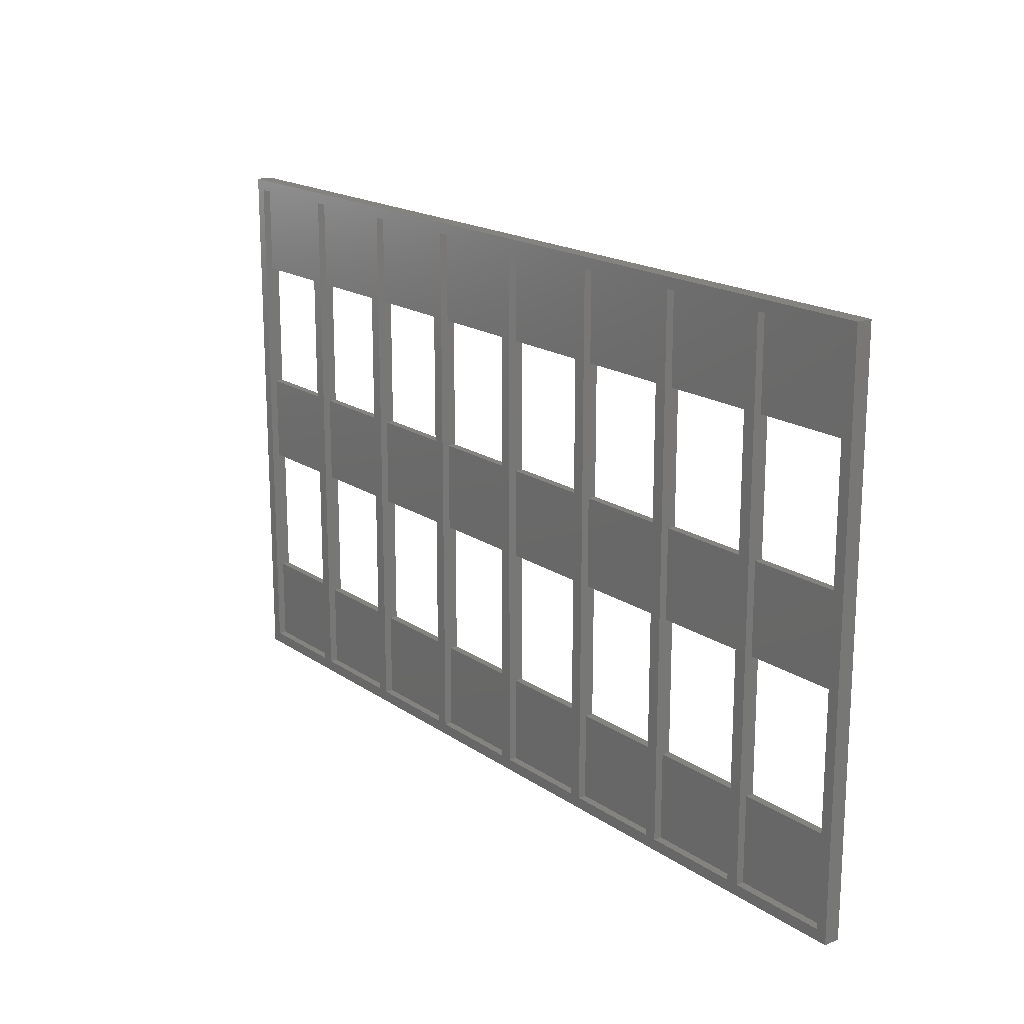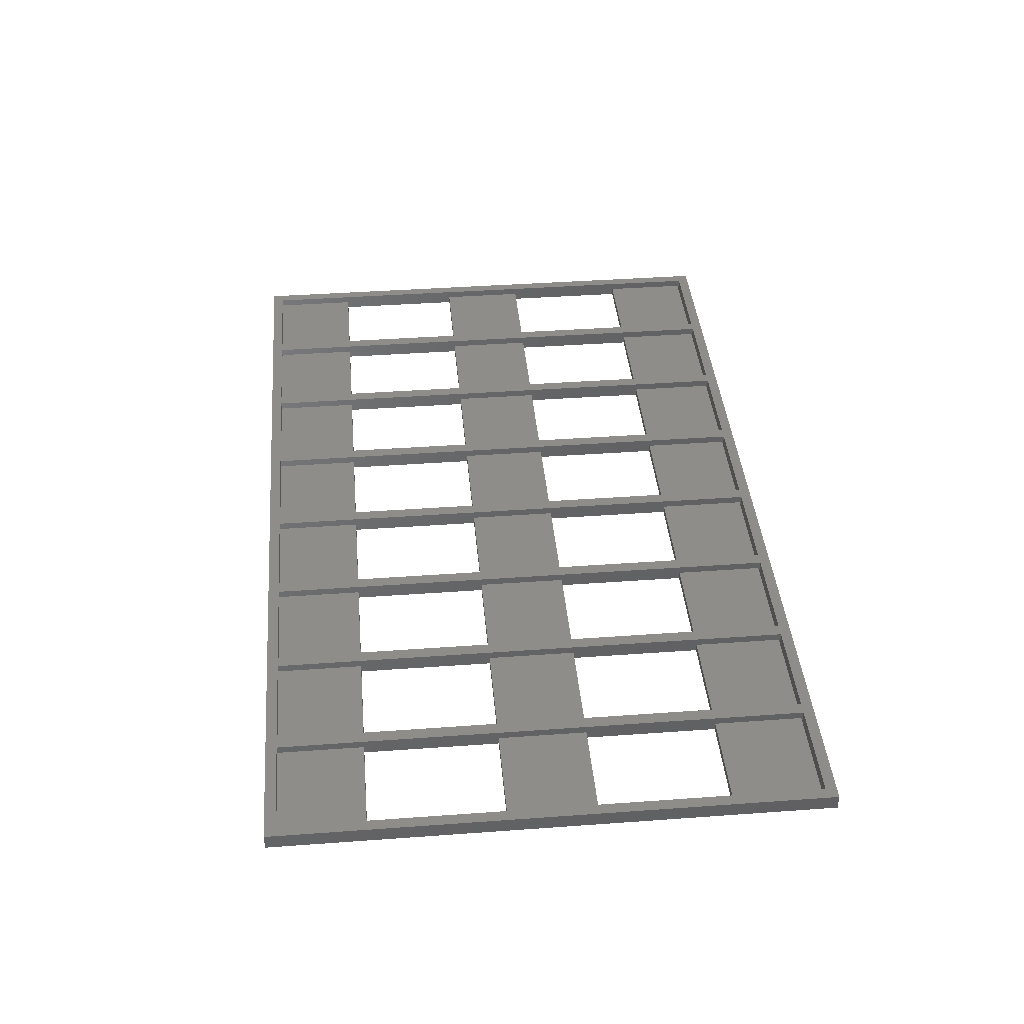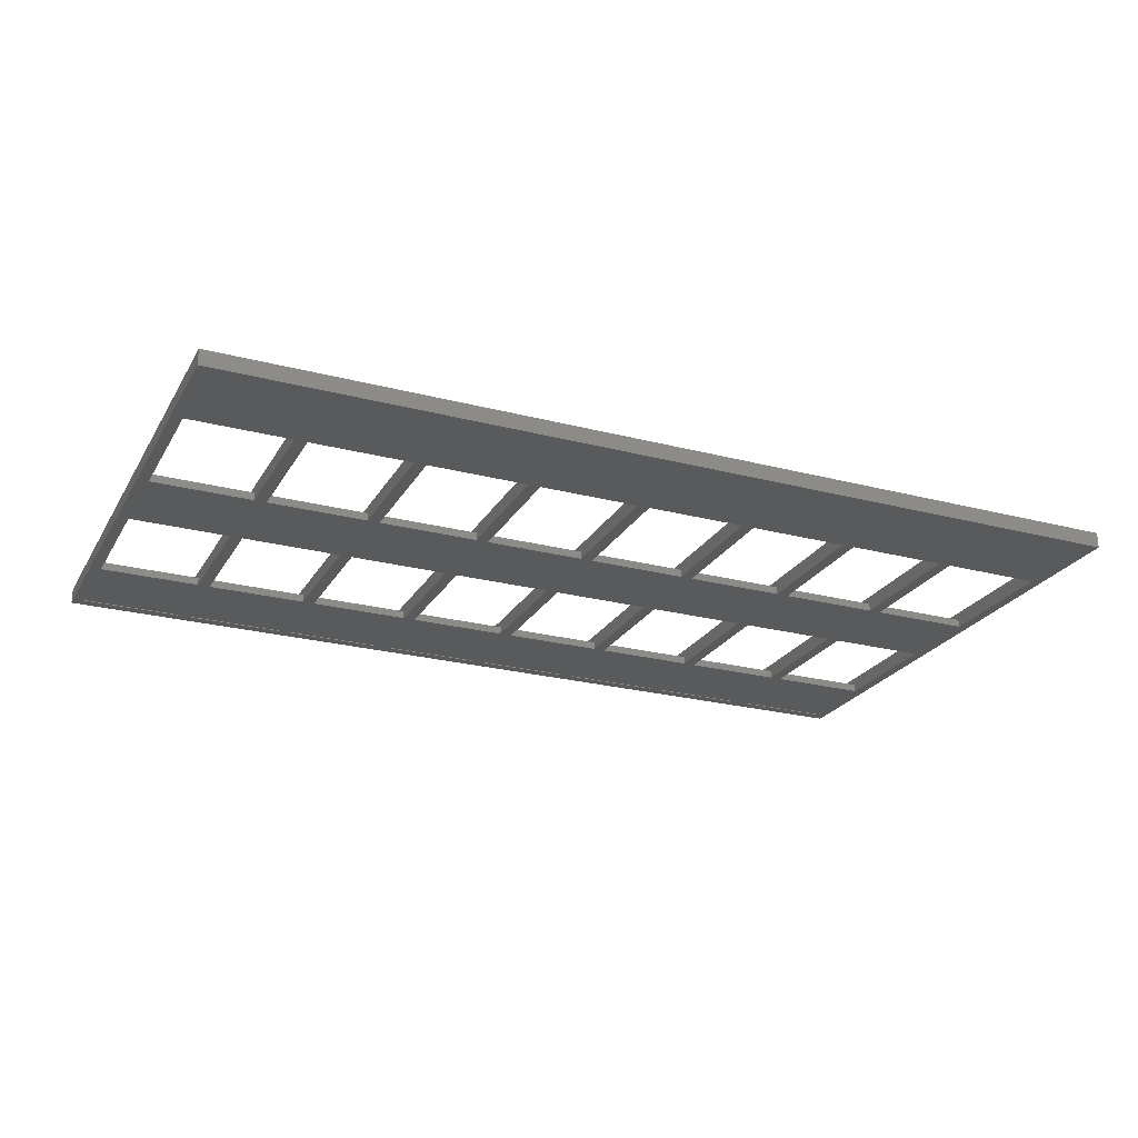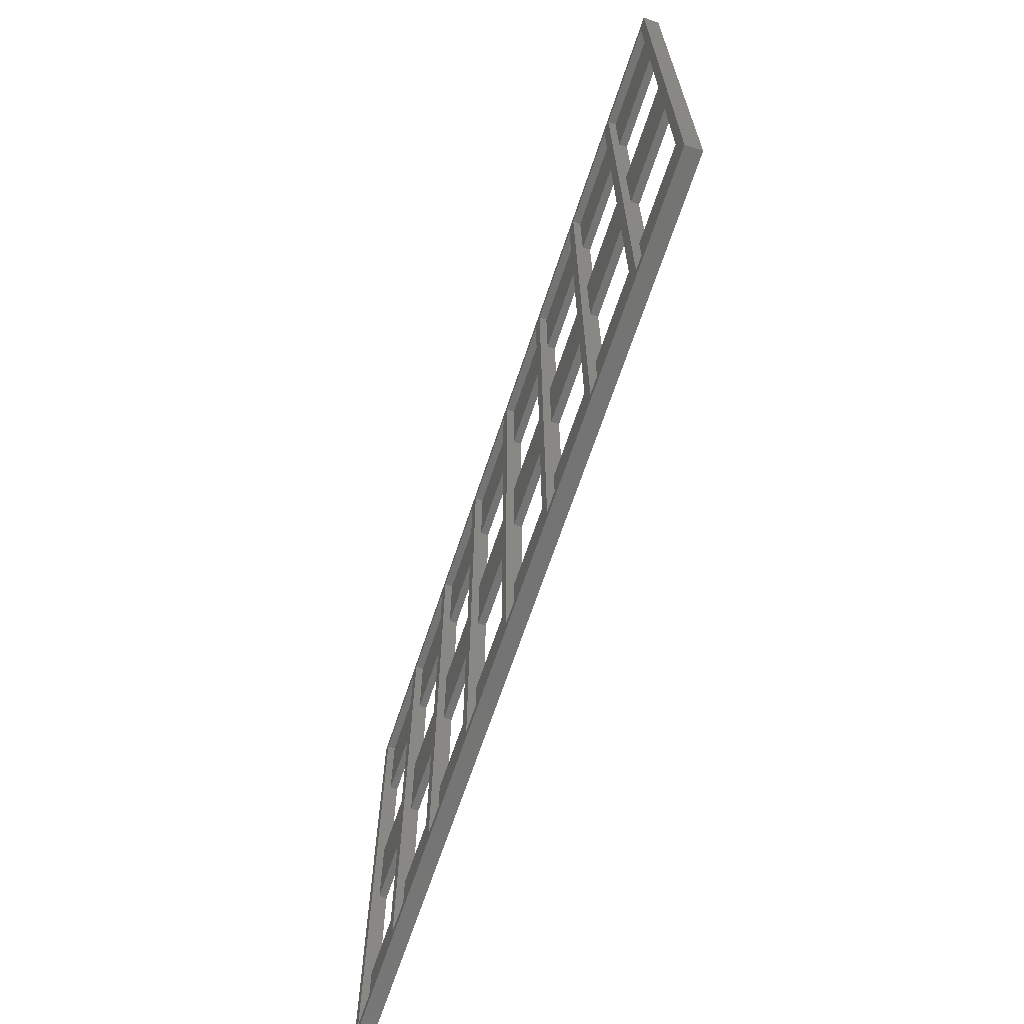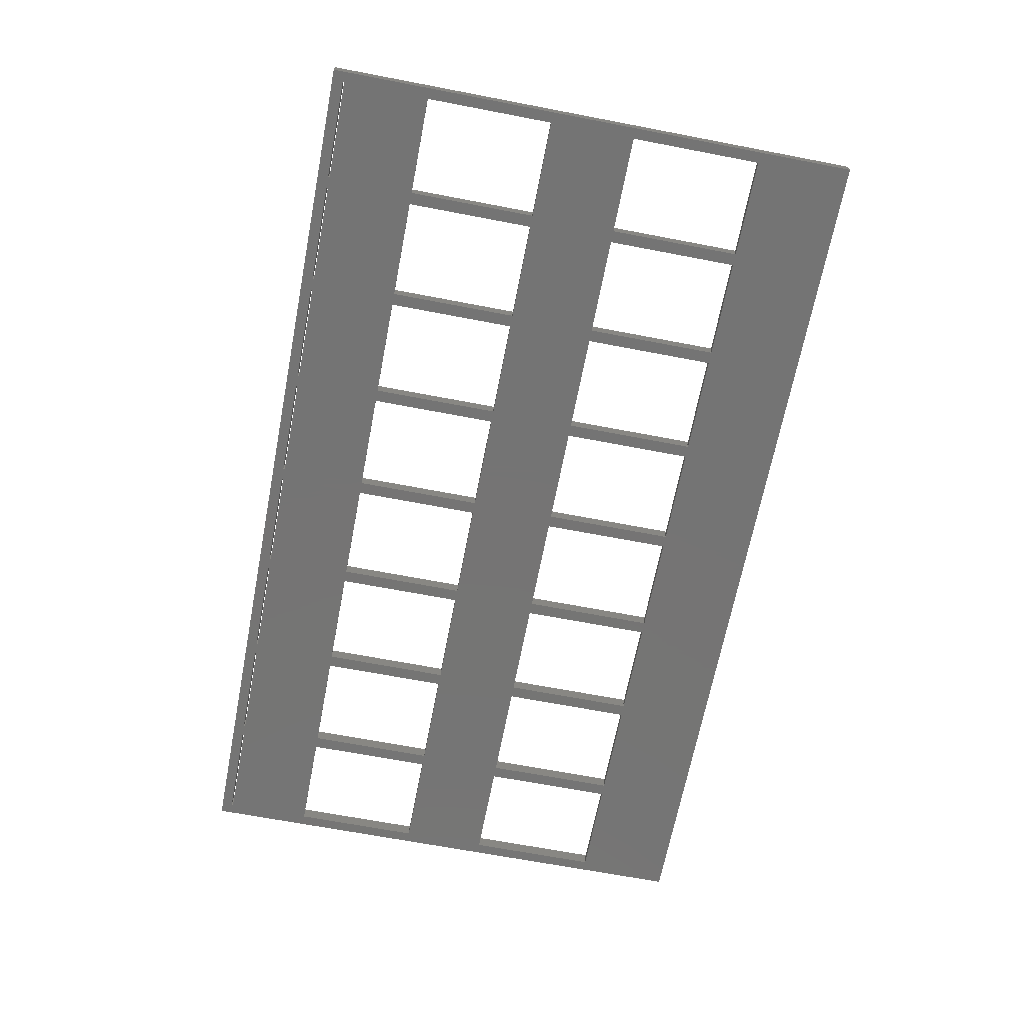
<metadata>
{"format":"stl","ext":"stl","renderer":"f3d","projection":"perspective","resolution":1024,"background":"white","views":[{"elev":17.9,"azim":52.6,"up":"+Y"},{"elev":40.6,"azim":84.9,"up":"+Z"},{"elev":-24.0,"azim":-23.5,"up":"+Z"},{"elev":-66.4,"azim":71.7,"up":"+Y"},{"elev":-66.8,"azim":-100.9,"up":"+Z"}]}
</metadata>
<code>
# stl→obj: 232 verts, 556 faces
v -2.5 -2.5 0
v -2.5 109.8 3.2
v -2.5 109.8 0
v -2.5 -2.5 3.2
v 183.7 109.8 3.2
v 181.4 107.6 3.2
v 183.7 -2.5 3.2
v 160.9 107.6 3.2
v 158.4 107.6 3.2
v 160.9 -0.25 3.2
v 137.9 107.6 3.2
v 135.4 107.6 3.2
v 137.9 -0.25 3.2
v 114.8 107.6 3.2
v 112.3 107.6 3.2
v 114.8 -0.25 3.2
v 91.83 107.6 3.2
v 89.33 107.6 3.2
v 91.83 -0.25 3.2
v 68.81 107.6 3.2
v 66.31 107.6 3.2
v 68.81 -0.25 3.2
v 45.79 107.6 3.2
v 43.29 107.6 3.2
v 45.79 -0.25 3.2
v 22.77 107.6 3.2
v 20.27 107.6 3.2
v 22.77 -0.25 3.2
v -0.25 107.6 3.2
v -0.25 -0.25 3.2
v 181.4 -0.25 3.2
v 158.4 -0.25 3.2
v 135.4 -0.25 3.2
v 112.3 -0.25 3.2
v 89.33 -0.25 3.2
v 66.31 -0.25 3.2
v 43.29 -0.25 3.2
v 20.27 -0.25 3.2
v 183.7 109.8 0
v -0.25 89.32 0
v 20.27 107.3 0
v 20.27 89.32 0
v -0.25 107.3 0
v -0.25 44.66 0
v 20.27 62.66 0
v 20.27 44.66 0
v -0.25 62.66 0
v 22.77 89.32 0
v 43.29 107.3 0
v 43.29 89.32 0
v 22.77 107.3 0
v 22.77 44.66 0
v 43.29 62.66 0
v 43.29 44.66 0
v 22.77 62.66 0
v 45.79 89.32 0
v 66.31 107.3 0
v 66.31 89.32 0
v 45.79 107.3 0
v 45.79 44.66 0
v 66.31 62.66 0
v 66.31 44.66 0
v 45.79 62.66 0
v 68.81 89.32 0
v 89.33 107.3 0
v 89.33 89.32 0
v 68.81 107.3 0
v 68.81 44.66 0
v 89.33 62.66 0
v 89.33 44.66 0
v 68.81 62.66 0
v 91.83 89.32 0
v 112.3 107.3 0
v 112.3 89.32 0
v 91.83 107.3 0
v 91.83 44.66 0
v 112.3 62.66 0
v 112.3 44.66 0
v 91.83 62.66 0
v 114.8 89.32 0
v 135.4 107.3 0
v 135.4 89.32 0
v 114.8 107.3 0
v 114.8 44.66 0
v 135.4 62.66 0
v 135.4 44.66 0
v 114.8 62.66 0
v 137.9 89.32 0
v 158.4 107.3 0
v 158.4 89.32 0
v 137.9 107.3 0
v 137.9 44.66 0
v 158.4 62.66 0
v 158.4 44.66 0
v 137.9 62.66 0
v 160.9 89.32 0
v 181.4 107.3 0
v 181.4 89.32 0
v 160.9 107.3 0
v 160.9 44.66 0
v 181.4 62.66 0
v 181.4 44.66 0
v 160.9 62.66 0
v 183.7 -2.5 0
v 181.4 17.25 0
v 160.9 17.25 0
v 158.4 17.25 0
v 137.9 17.25 0
v 135.4 17.25 0
v 114.8 17.25 0
v 112.3 17.25 0
v 91.83 17.25 0
v 89.33 17.25 0
v 68.81 17.25 0
v 66.31 17.25 0
v 45.79 17.25 0
v 43.29 17.25 0
v 22.77 17.25 0
v 20.27 17.25 0
v -0.25 17.25 0
v 181.4 107.6 0
v 160.9 107.6 0
v 158.4 107.6 0
v 137.9 107.6 0
v 135.4 107.6 0
v 114.8 107.6 0
v 112.3 107.6 0
v 91.83 107.6 0
v 89.33 107.6 0
v 68.81 107.6 0
v 66.31 107.6 0
v 45.79 107.6 0
v 43.29 107.6 0
v 22.77 107.6 0
v 20.27 107.6 0
v -0.25 107.6 0
v -0.25 107.3 1.6
v -0.25 89.32 1.6
v -0.25 62.66 1.6
v -0.25 44.66 1.6
v -0.25 17.25 1.6
v -0.25 -0.25 1.6
v 20.27 44.66 1.6
v 20.27 89.32 1.6
v 20.27 107.3 1.6
v 20.27 62.66 1.6
v 20.27 17.25 1.6
v 20.27 -0.25 1.6
v 22.77 107.3 1.6
v 22.77 89.32 1.6
v 22.77 62.66 1.6
v 22.77 44.66 1.6
v 22.77 17.25 1.6
v 22.77 -0.25 1.6
v 43.29 44.66 1.6
v 43.29 89.32 1.6
v 43.29 107.3 1.6
v 43.29 62.66 1.6
v 43.29 17.25 1.6
v 43.29 -0.25 1.6
v 45.79 107.3 1.6
v 45.79 89.32 1.6
v 45.79 62.66 1.6
v 45.79 44.66 1.6
v 45.79 17.25 1.6
v 45.79 -0.25 1.6
v 66.31 44.66 1.6
v 66.31 89.32 1.6
v 66.31 107.3 1.6
v 66.31 62.66 1.6
v 66.31 17.25 1.6
v 66.31 -0.25 1.6
v 68.81 107.3 1.6
v 68.81 89.32 1.6
v 68.81 62.66 1.6
v 68.81 44.66 1.6
v 68.81 17.25 1.6
v 68.81 -0.25 1.6
v 89.33 44.66 1.6
v 89.33 89.32 1.6
v 89.33 107.3 1.6
v 89.33 62.66 1.6
v 89.33 17.25 1.6
v 89.33 -0.25 1.6
v 91.83 107.3 1.6
v 91.83 89.32 1.6
v 91.83 62.66 1.6
v 91.83 44.66 1.6
v 91.83 17.25 1.6
v 91.83 -0.25 1.6
v 112.3 44.66 1.6
v 112.3 89.32 1.6
v 112.3 107.3 1.6
v 112.3 62.66 1.6
v 112.3 17.25 1.6
v 112.3 -0.25 1.6
v 114.8 107.3 1.6
v 114.8 89.32 1.6
v 114.8 62.66 1.6
v 114.8 44.66 1.6
v 114.8 17.25 1.6
v 114.8 -0.25 1.6
v 135.4 44.66 1.6
v 135.4 89.32 1.6
v 135.4 107.3 1.6
v 135.4 62.66 1.6
v 135.4 17.25 1.6
v 135.4 -0.25 1.6
v 137.9 107.3 1.6
v 137.9 89.32 1.6
v 137.9 62.66 1.6
v 137.9 44.66 1.6
v 137.9 17.25 1.6
v 137.9 -0.25 1.6
v 158.4 44.66 1.6
v 158.4 89.32 1.6
v 158.4 107.3 1.6
v 158.4 62.66 1.6
v 158.4 17.25 1.6
v 158.4 -0.25 1.6
v 160.9 107.3 1.6
v 160.9 89.32 1.6
v 160.9 62.66 1.6
v 160.9 44.66 1.6
v 160.9 17.25 1.6
v 160.9 -0.25 1.6
v 181.4 44.66 1.6
v 181.4 89.32 1.6
v 181.4 107.3 1.6
v 181.4 62.66 1.6
v 181.4 17.25 1.6
v 181.4 -0.25 1.6
f 1 2 3
f 2 1 4
f 5 6 7
f 5 8 6
f 8 9 10
f 5 9 8
f 5 11 9
f 11 12 13
f 5 12 11
f 5 14 12
f 14 15 16
f 5 15 14
f 5 17 15
f 17 18 19
f 5 18 17
f 5 20 18
f 20 21 22
f 2 20 5
f 20 2 21
f 23 24 25
f 21 2 23
f 23 2 24
f 26 27 28
f 24 2 26
f 26 2 27
f 29 2 30
f 27 2 29
f 31 7 6
f 10 7 31
f 32 10 9
f 32 7 10
f 13 7 32
f 33 13 12
f 33 7 13
f 16 7 33
f 34 16 15
f 34 7 16
f 19 7 34
f 35 19 18
f 35 7 19
f 22 7 35
f 36 22 21
f 4 22 36
f 4 36 25
f 37 25 24
f 4 25 37
f 4 37 28
f 38 28 27
f 4 28 38
f 4 38 30
f 22 4 7
f 4 30 2
f 39 2 5
f 2 39 3
f 40 41 42
f 41 40 43
f 44 45 46
f 45 44 47
f 48 49 50
f 49 48 51
f 52 53 54
f 53 52 55
f 56 57 58
f 57 56 59
f 60 61 62
f 61 60 63
f 64 65 66
f 65 64 67
f 68 69 70
f 69 68 71
f 72 73 74
f 73 72 75
f 76 77 78
f 77 76 79
f 80 81 82
f 81 80 83
f 84 85 86
f 85 84 87
f 88 89 90
f 89 88 91
f 92 93 94
f 93 92 95
f 96 97 98
f 97 96 99
f 100 101 102
f 101 100 103
f 102 104 105
f 104 106 105
f 94 100 106
f 100 94 103
f 103 93 96
f 90 96 93
f 94 106 107
f 104 107 106
f 104 108 107
f 86 92 108
f 92 86 95
f 95 85 88
f 82 88 85
f 86 108 109
f 104 109 108
f 104 110 109
f 78 84 110
f 84 78 87
f 87 77 80
f 74 80 77
f 78 110 111
f 104 111 110
f 104 112 111
f 70 76 112
f 76 70 79
f 79 69 72
f 66 72 69
f 70 112 113
f 104 113 112
f 1 113 104
f 62 68 114
f 68 62 71
f 71 61 64
f 58 64 61
f 62 114 115
f 113 1 114
f 114 1 115
f 54 60 116
f 60 54 63
f 63 53 56
f 50 56 53
f 54 116 117
f 115 1 116
f 116 1 117
f 46 52 118
f 52 46 55
f 55 45 48
f 42 48 45
f 46 118 119
f 117 1 118
f 118 1 119
f 1 44 120
f 44 1 47
f 47 3 40
f 40 3 43
f 47 1 3
f 119 1 120
f 104 102 39
f 101 39 102
f 98 39 101
f 97 39 98
f 121 39 97
f 122 39 121
f 103 94 93
f 96 90 99
f 89 99 90
f 99 89 122
f 123 122 89
f 123 39 122
f 124 39 123
f 95 86 85
f 88 82 91
f 81 91 82
f 91 81 124
f 125 124 81
f 125 39 124
f 126 39 125
f 87 78 77
f 80 74 83
f 73 83 74
f 83 73 126
f 127 126 73
f 127 39 126
f 128 39 127
f 79 70 69
f 72 66 75
f 65 75 66
f 75 65 128
f 129 128 65
f 129 39 128
f 130 39 129
f 71 62 61
f 64 58 67
f 57 67 58
f 67 57 130
f 131 130 57
f 3 130 131
f 3 131 132
f 63 54 53
f 56 50 59
f 49 59 50
f 59 49 132
f 133 132 49
f 3 132 133
f 3 133 134
f 55 46 45
f 48 42 51
f 41 51 42
f 51 41 134
f 135 134 41
f 3 134 135
f 3 135 136
f 130 3 39
f 43 3 136
f 1 7 4
f 7 1 104
f 29 137 136
f 29 138 137
f 138 139 40
f 29 139 138
f 29 140 139
f 140 141 44
f 30 140 29
f 140 30 141
f 141 30 142
f 136 137 43
f 40 139 47
f 44 141 120
f 46 119 143
f 42 45 144
f 145 135 41
f 135 145 27
f 144 27 145
f 146 144 45
f 144 146 27
f 143 27 146
f 147 143 119
f 38 143 147
f 38 147 148
f 143 38 27
f 136 27 29
f 27 136 135
f 148 30 38
f 30 148 142
f 141 148 147
f 148 141 142
f 119 141 147
f 141 119 120
f 139 143 146
f 143 139 140
f 45 139 146
f 139 45 47
f 44 143 140
f 143 44 46
f 137 144 145
f 144 137 138
f 40 144 138
f 144 40 42
f 41 137 145
f 137 41 43
f 26 149 134
f 26 150 149
f 150 151 48
f 26 151 150
f 26 152 151
f 152 153 52
f 28 152 26
f 152 28 153
f 153 28 154
f 134 149 51
f 48 151 55
f 52 153 118
f 54 117 155
f 50 53 156
f 157 133 49
f 133 157 24
f 156 24 157
f 158 156 53
f 156 158 24
f 155 24 158
f 159 155 117
f 37 155 159
f 37 159 160
f 155 37 24
f 134 24 26
f 24 134 133
f 160 28 37
f 28 160 154
f 153 160 159
f 160 153 154
f 117 153 159
f 153 117 118
f 151 155 158
f 155 151 152
f 52 155 152
f 155 52 54
f 53 151 158
f 151 53 55
f 149 156 157
f 156 149 150
f 49 149 157
f 149 49 51
f 48 156 150
f 156 48 50
f 23 161 132
f 23 162 161
f 162 163 56
f 23 163 162
f 23 164 163
f 164 165 60
f 25 164 23
f 164 25 165
f 165 25 166
f 132 161 59
f 56 163 63
f 60 165 116
f 62 115 167
f 58 61 168
f 169 131 57
f 131 169 21
f 168 21 169
f 170 168 61
f 168 170 21
f 167 21 170
f 171 167 115
f 36 167 171
f 36 171 172
f 167 36 21
f 172 25 36
f 25 172 166
f 132 21 23
f 21 132 131
f 165 172 171
f 172 165 166
f 115 165 171
f 165 115 116
f 163 167 170
f 167 163 164
f 61 163 170
f 163 61 63
f 60 167 164
f 167 60 62
f 161 168 169
f 168 161 162
f 56 168 162
f 168 56 58
f 57 161 169
f 161 57 59
f 20 173 130
f 20 174 173
f 174 175 64
f 20 175 174
f 20 176 175
f 176 177 68
f 22 176 20
f 176 22 177
f 177 22 178
f 130 173 67
f 64 175 71
f 68 177 114
f 70 113 179
f 66 69 180
f 181 129 65
f 129 181 18
f 180 18 181
f 182 180 69
f 180 182 18
f 179 18 182
f 183 179 113
f 35 179 183
f 35 183 184
f 179 35 18
f 184 22 35
f 22 184 178
f 130 18 20
f 18 130 129
f 177 184 183
f 184 177 178
f 113 177 183
f 177 113 114
f 175 179 182
f 179 175 176
f 69 175 182
f 175 69 71
f 68 179 176
f 179 68 70
f 173 180 181
f 180 173 174
f 65 173 181
f 173 65 67
f 64 180 174
f 180 64 66
f 17 185 128
f 17 186 185
f 186 187 72
f 17 187 186
f 17 188 187
f 188 189 76
f 19 188 17
f 188 19 189
f 189 19 190
f 128 185 75
f 72 187 79
f 76 189 112
f 78 111 191
f 74 77 192
f 193 127 73
f 127 193 15
f 192 15 193
f 194 192 77
f 192 194 15
f 191 15 194
f 195 191 111
f 34 191 195
f 34 195 196
f 191 34 15
f 196 19 34
f 19 196 190
f 128 15 17
f 15 128 127
f 189 196 195
f 196 189 190
f 111 189 195
f 189 111 112
f 187 191 194
f 191 187 188
f 77 187 194
f 187 77 79
f 76 191 188
f 191 76 78
f 185 192 193
f 192 185 186
f 72 192 186
f 192 72 74
f 73 185 193
f 185 73 75
f 14 197 126
f 14 198 197
f 198 199 80
f 14 199 198
f 14 200 199
f 200 201 84
f 16 200 14
f 200 16 201
f 201 16 202
f 126 197 83
f 80 199 87
f 84 201 110
f 86 109 203
f 82 85 204
f 205 125 81
f 125 205 12
f 204 12 205
f 206 204 85
f 204 206 12
f 203 12 206
f 207 203 109
f 33 203 207
f 33 207 208
f 203 33 12
f 126 12 14
f 12 126 125
f 208 16 33
f 16 208 202
f 201 208 207
f 208 201 202
f 109 201 207
f 201 109 110
f 199 203 206
f 203 199 200
f 85 199 206
f 199 85 87
f 84 203 200
f 203 84 86
f 197 204 205
f 204 197 198
f 81 197 205
f 197 81 83
f 80 204 198
f 204 80 82
f 11 209 124
f 11 210 209
f 210 211 88
f 11 211 210
f 11 212 211
f 212 213 92
f 13 212 11
f 212 13 213
f 213 13 214
f 124 209 91
f 88 211 95
f 92 213 108
f 94 107 215
f 90 93 216
f 217 123 89
f 123 217 9
f 216 9 217
f 218 216 93
f 216 218 9
f 215 9 218
f 219 215 107
f 32 215 219
f 32 219 220
f 215 32 9
f 124 9 11
f 9 124 123
f 220 13 32
f 13 220 214
f 213 220 219
f 220 213 214
f 107 213 219
f 213 107 108
f 211 215 218
f 215 211 212
f 93 211 218
f 211 93 95
f 92 215 212
f 215 92 94
f 209 216 217
f 216 209 210
f 88 216 210
f 216 88 90
f 89 209 217
f 209 89 91
f 7 39 5
f 39 7 104
f 8 221 122
f 8 222 221
f 222 223 96
f 8 223 222
f 8 224 223
f 224 225 100
f 10 224 8
f 224 10 225
f 225 10 226
f 122 221 99
f 96 223 103
f 100 225 106
f 102 105 227
f 98 101 228
f 229 121 97
f 121 229 6
f 228 6 229
f 230 228 101
f 228 230 6
f 227 6 230
f 231 227 105
f 31 227 231
f 31 231 232
f 227 31 6
f 232 10 31
f 10 232 226
f 122 6 8
f 6 122 121
f 225 232 231
f 232 225 226
f 105 225 231
f 225 105 106
f 223 227 230
f 227 223 224
f 101 223 230
f 223 101 103
f 100 227 224
f 227 100 102
f 221 228 229
f 228 221 222
f 97 221 229
f 221 97 99
f 96 228 222
f 228 96 98

</code>
